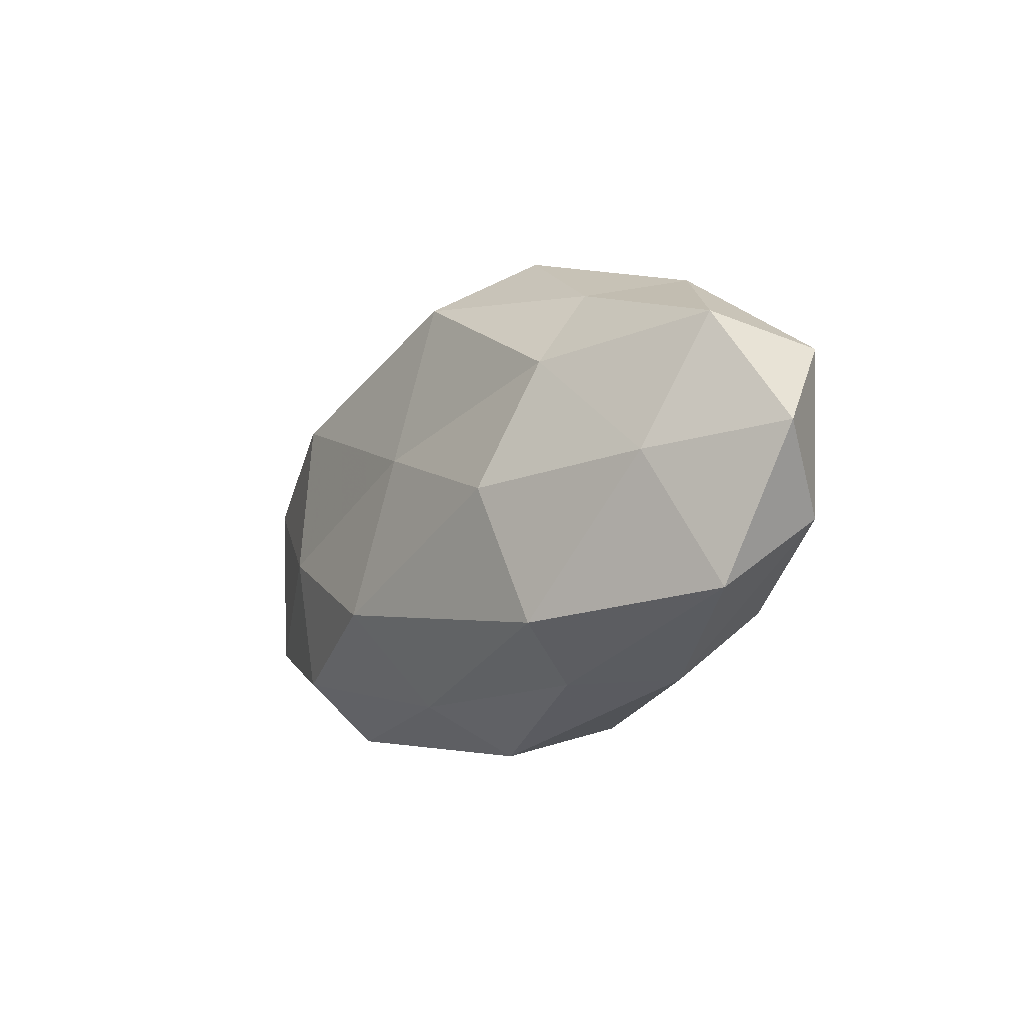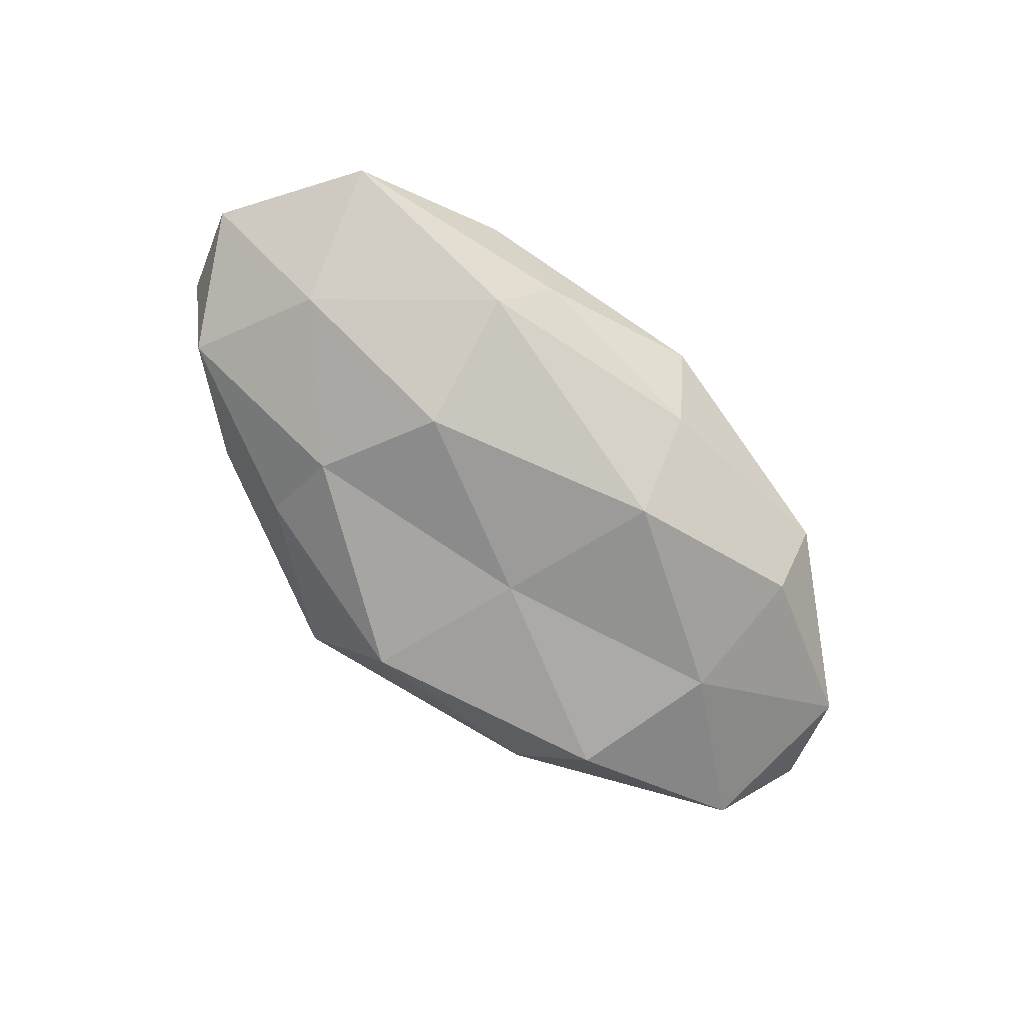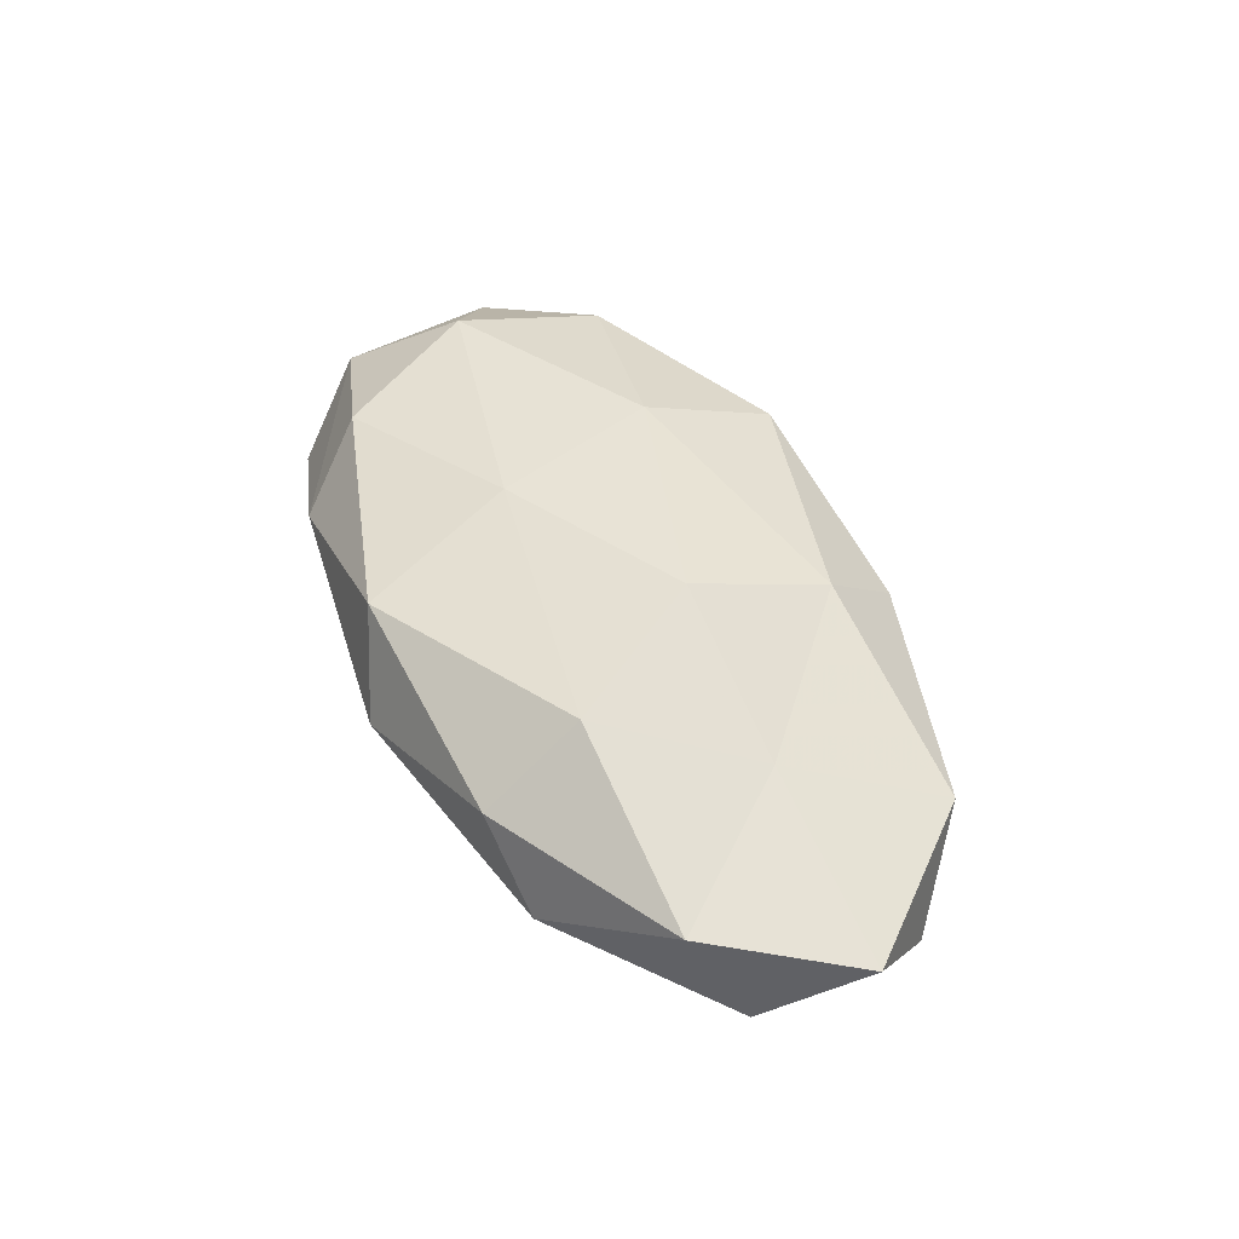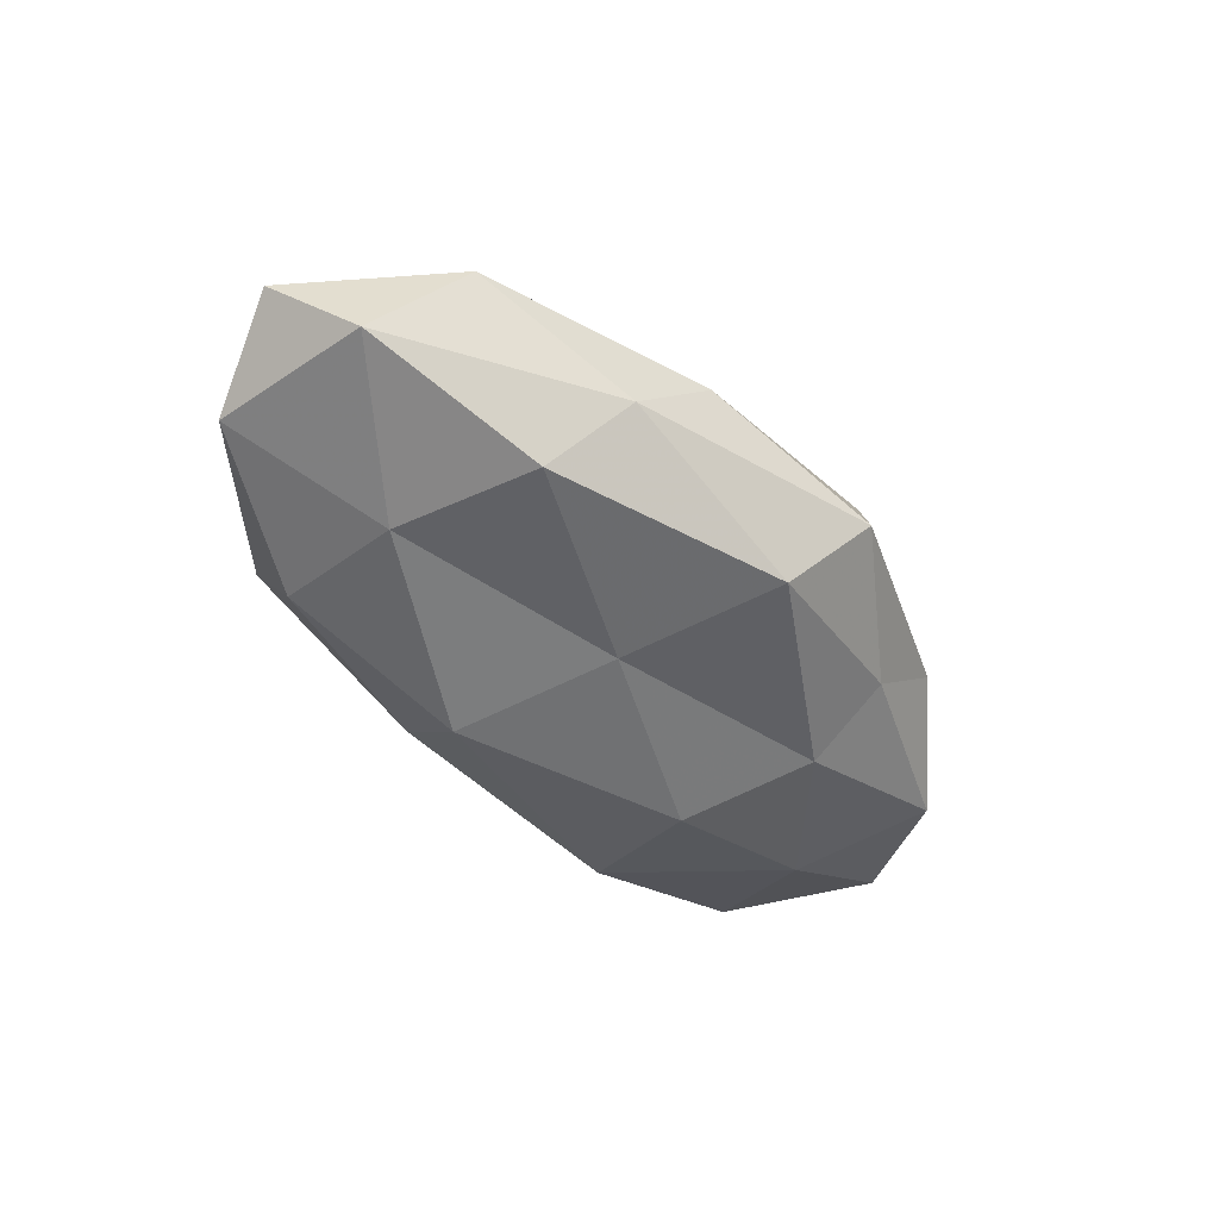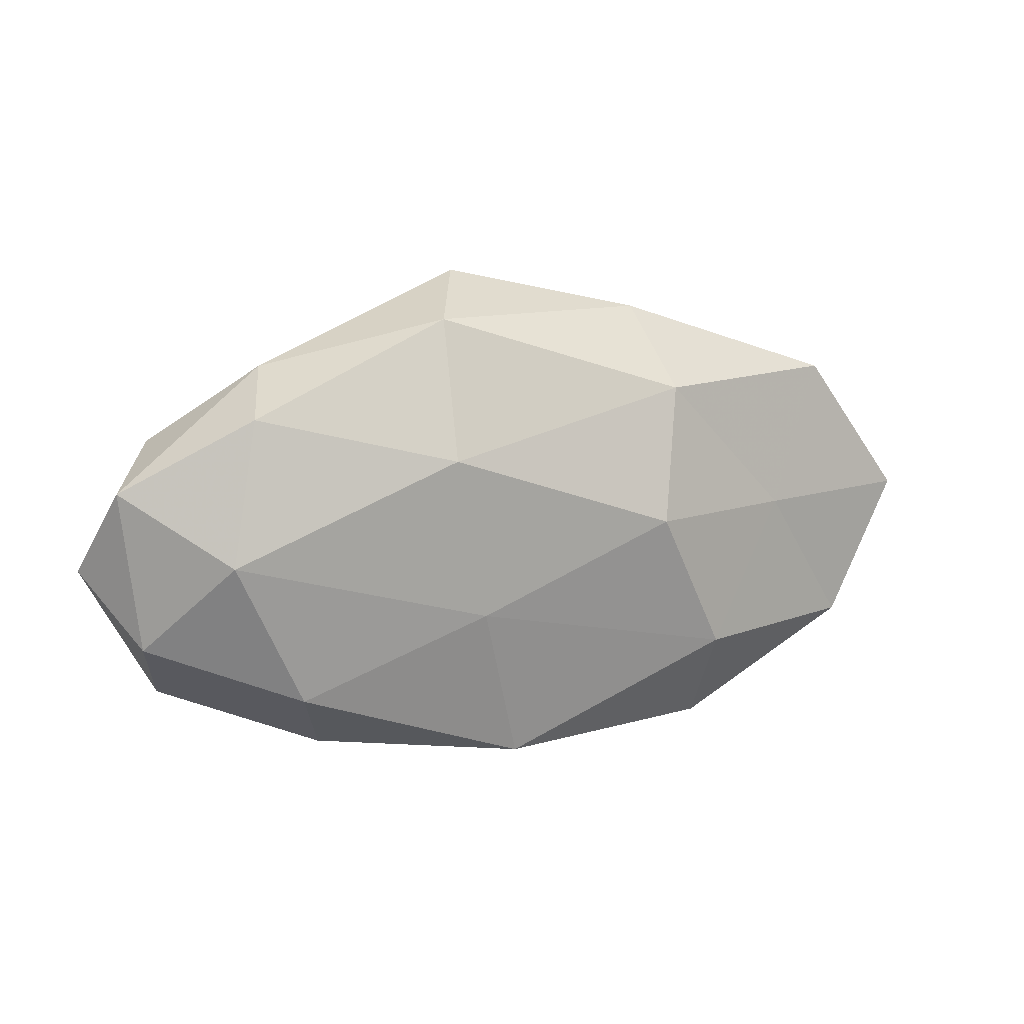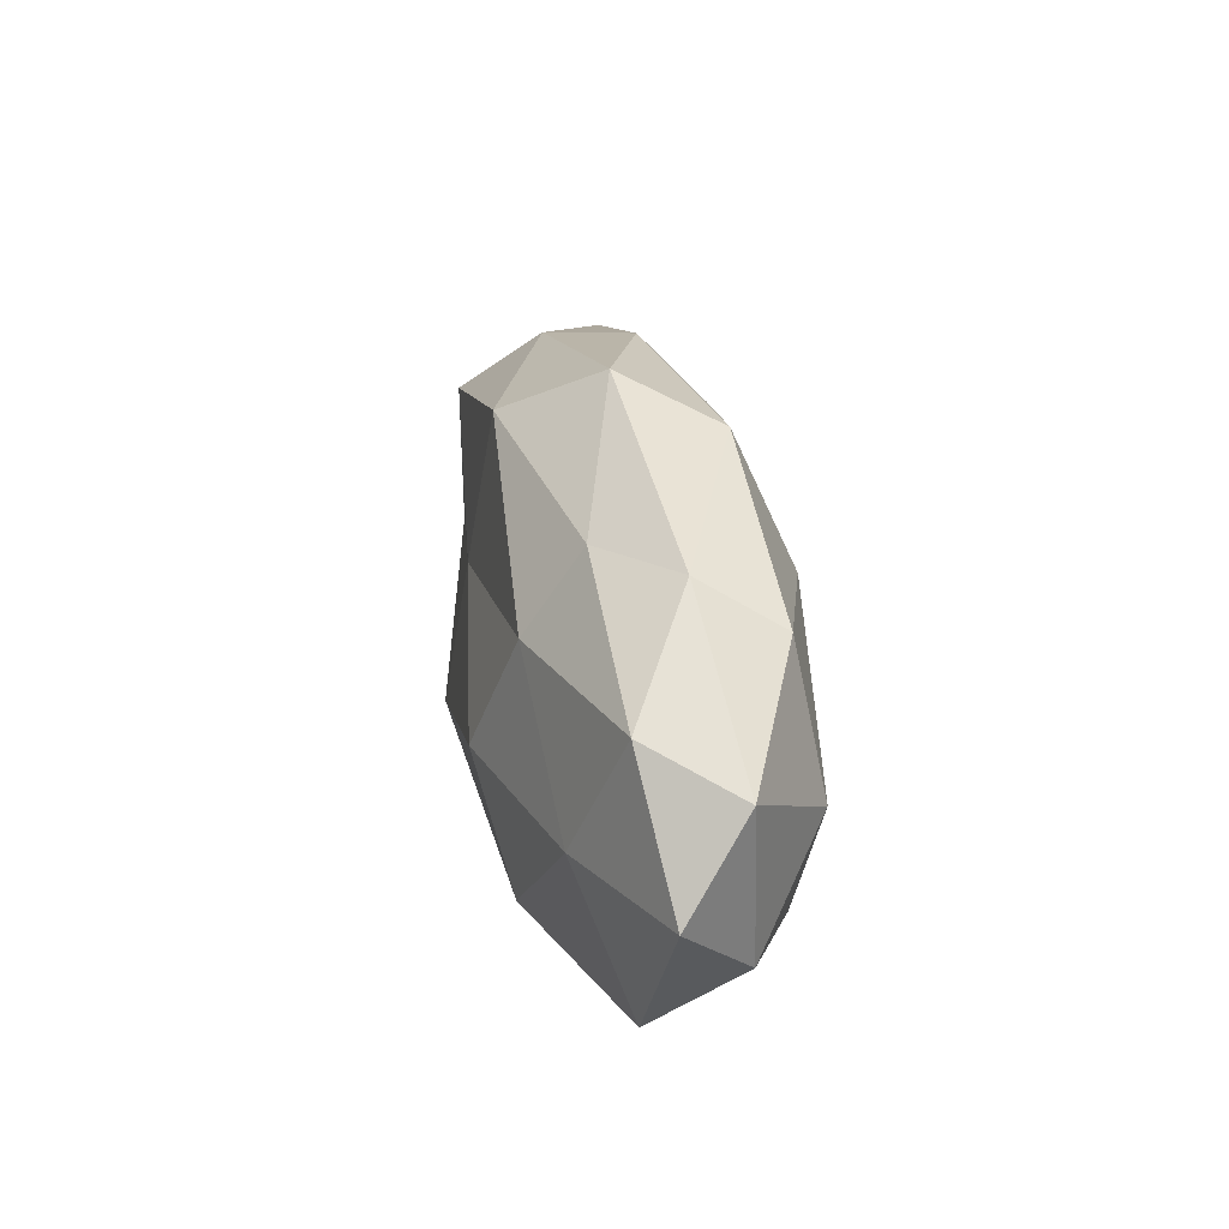
<metadata>
{"format":"obj","ext":"obj","renderer":"f3d","projection":"perspective","resolution":1024,"background":"white","views":[{"elev":-15.9,"azim":-126.6,"up":"+Y"},{"elev":-78.8,"azim":-43.8,"up":"+Z"},{"elev":48.9,"azim":62.6,"up":"+Z"},{"elev":-46.5,"azim":130.3,"up":"+Z"},{"elev":12.4,"azim":-24.4,"up":"+Y"},{"elev":27.4,"azim":-100.1,"up":"+Y"}]}
</metadata>
<code>
v -0.02312 0.0217 -0.00709
v 0.04609 -0.01484 0.006701
v -0.0134 0.01192 0.0162
v 0.01382 0.002525 0.01795
v 0.03398 0.001952 0.01068
v 0.05064 0.01078 -0.005359
v 0.002911 -0.03014 0.001055
v 0.03353 -0.001171 -0.01254
v -0.04504 -0.01861 -0.005982
v 0.03245 -0.01775 -0.01049
v 0.01526 0.02786 0.004829
v -0.02109 -0.01929 -0.01431
v 0.02291 -0.01447 0.01515
v 0.05103 -0.009803 -0.004141
v -0.04896 -0.01023 0.004119
v 0.01075 -0.01302 -0.01781
v -0.006617 0.03269 -0.001974
v 0.005787 0.006547 -0.0153
v -0.009558 -0.007517 0.01559
v -0.05109 0.008739 0.003142
v -0.03619 0.01751 0.009863
v -0.03159 -0.0166 0.01171
v 0.04292 0.0186 0.005356
v -0.01629 -0.02467 -0.004918
v -0.03851 -0.002517 -0.01185
v -0.04487 0.01299 -0.00681
v -0.004056 -0.02642 0.01195
v -0.01664 -0.002936 -0.01823
v 0.01741 0.01838 0.01323
v 0.0299 0.01696 -0.01311
v 0.007342 -0.02424 -0.008433
v 0.0319 -0.02468 -0.001663
v -0.02265 0.01195 -0.0137
v -0.02717 -0.02475 0.003205
v 0.05652 0.001478 0.003792
v -0.01216 0.02796 0.009071
v -0.05451 -0.001809 -0.004186
v 0.0008216 0.02604 -0.01277
v 0.02473 0.02503 -0.00409
v -0.03277 0.02246 0.0008011
v 0.02374 -0.02613 0.007525
v -0.03996 0.0007693 0.01287
f 2 5 13
f 13 5 4
f 8 6 14
f 10 8 14
f 10 16 8
f 16 18 8
f 3 19 4
f 4 19 13
f 12 24 9
f 12 9 25
f 19 27 13
f 19 22 27
f 16 12 28
f 16 28 18
f 28 12 25
f 3 4 29
f 29 4 5
f 29 5 23
f 11 29 23
f 8 30 6
f 8 18 30
f 10 31 16
f 31 12 16
f 31 7 24
f 31 24 12
f 14 2 32
f 10 14 32
f 32 7 31
f 10 32 31
f 26 1 33
f 26 33 25
f 18 28 33
f 25 33 28
f 15 9 34
f 22 15 34
f 24 7 34
f 34 9 24
f 7 27 34
f 34 27 22
f 2 35 5
f 14 35 2
f 14 6 35
f 23 5 35
f 35 6 23
f 36 11 17
f 21 3 36
f 3 29 36
f 36 29 11
f 15 37 9
f 20 37 15
f 25 9 37
f 20 26 37
f 37 26 25
f 1 17 38
f 30 18 38
f 38 33 1
f 18 33 38
f 17 11 39
f 6 39 23
f 23 39 11
f 6 30 39
f 17 39 38
f 38 39 30
f 40 17 1
f 21 40 20
f 40 1 26
f 40 26 20
f 36 17 40
f 21 36 40
f 41 2 13
f 7 41 27
f 13 27 41
f 32 2 41
f 32 41 7
f 42 19 3
f 20 15 42
f 21 42 3
f 21 20 42
f 42 15 22
f 42 22 19

</code>
